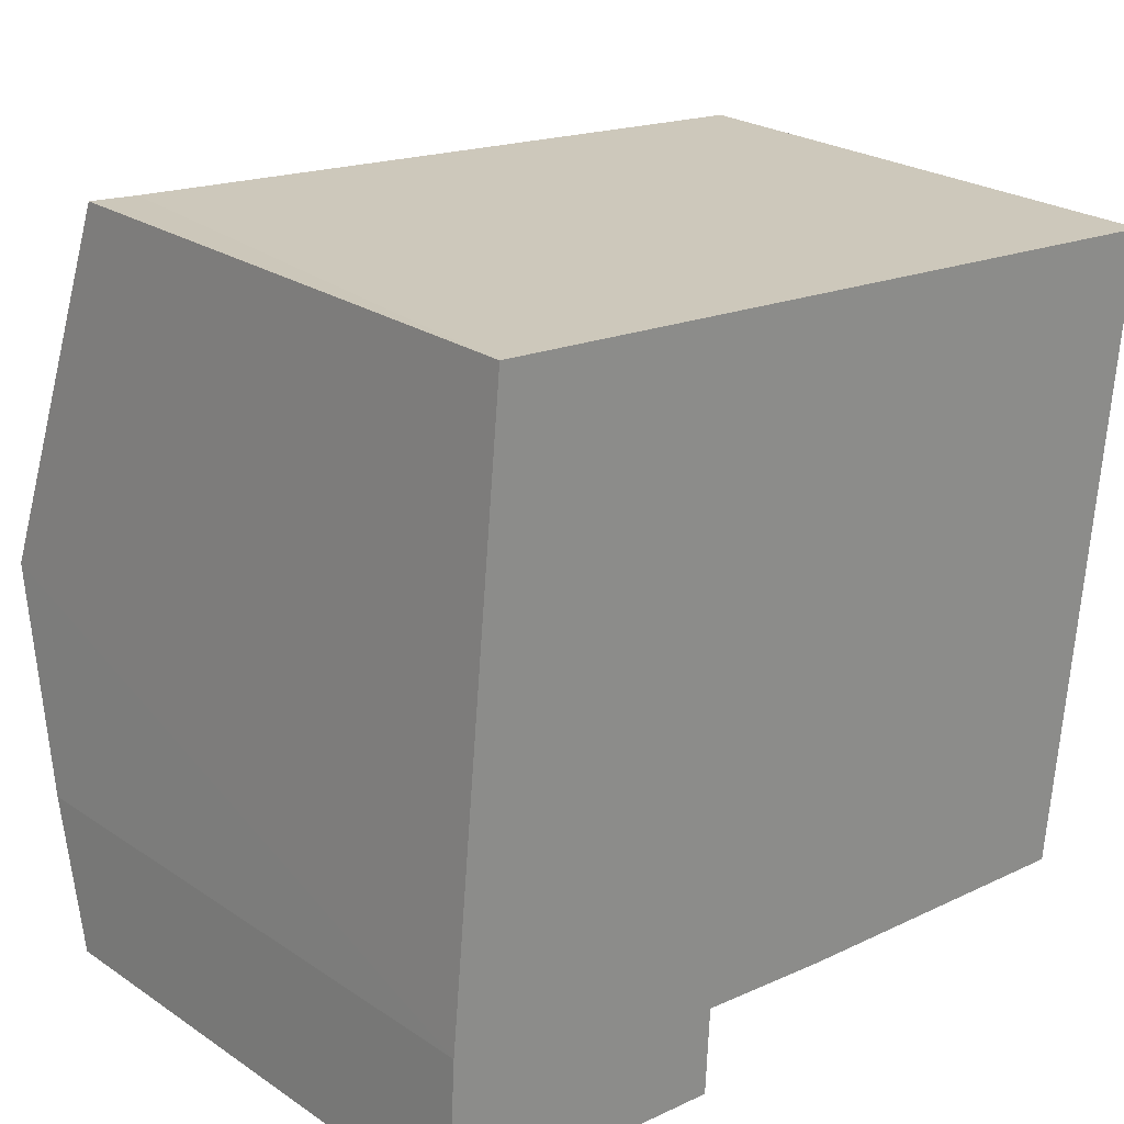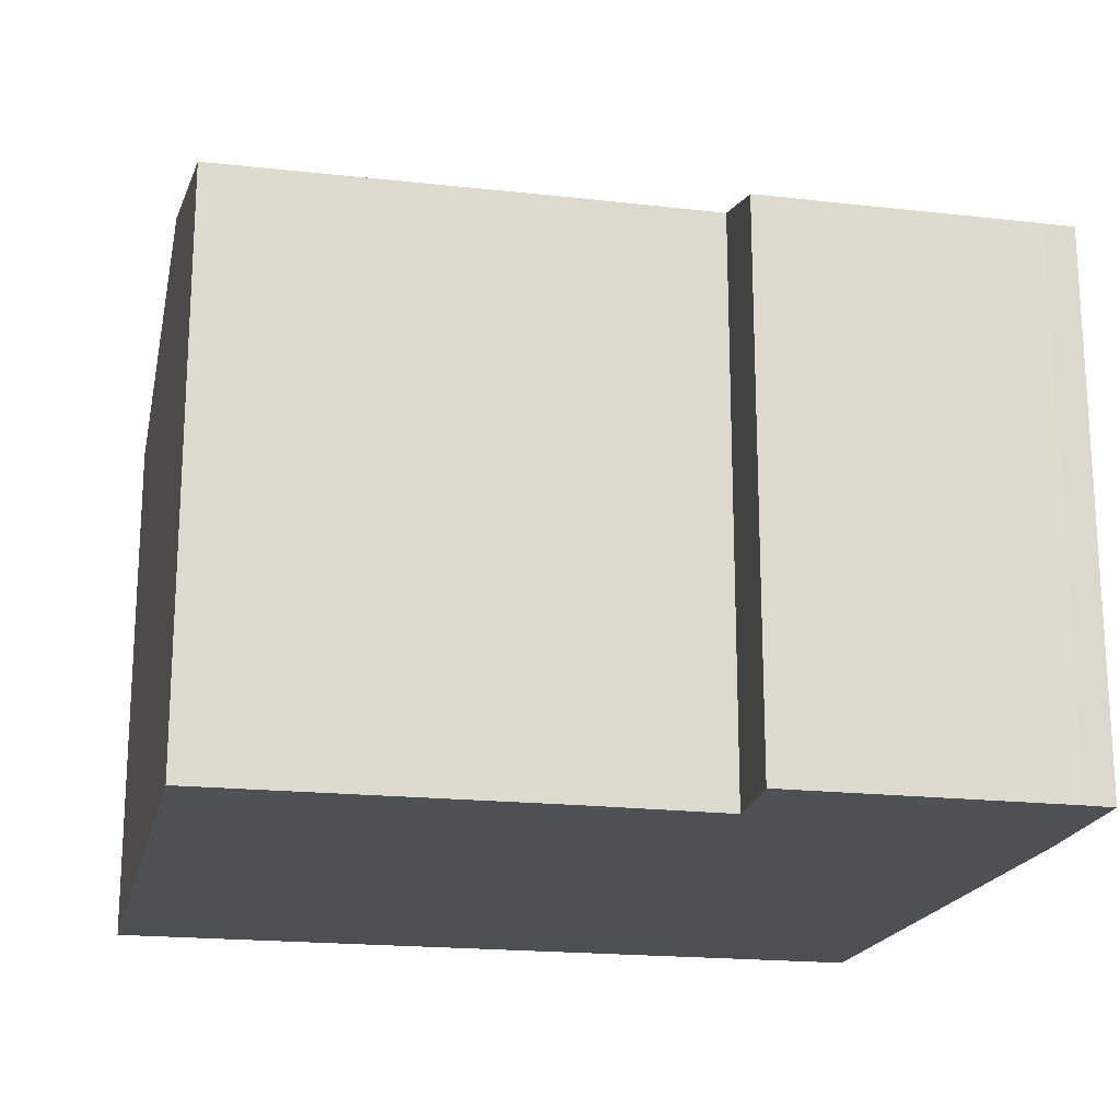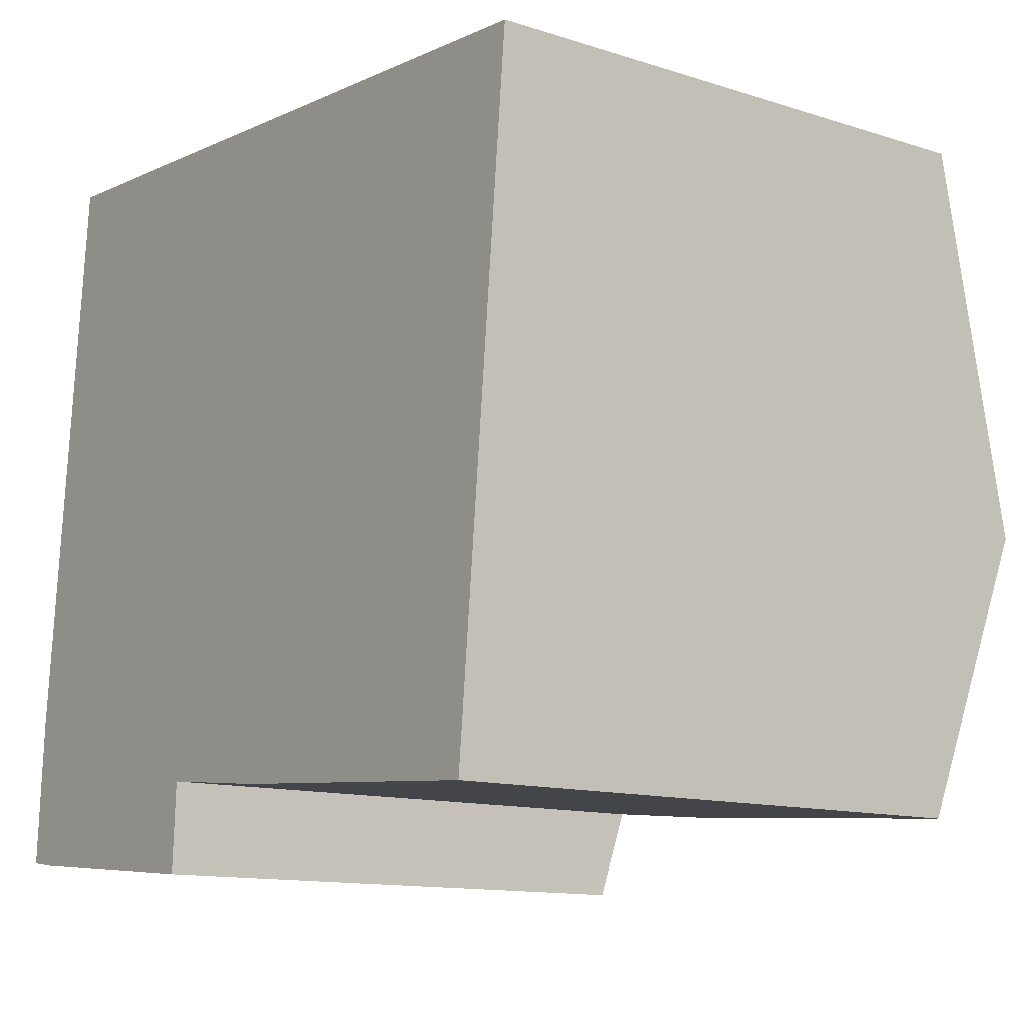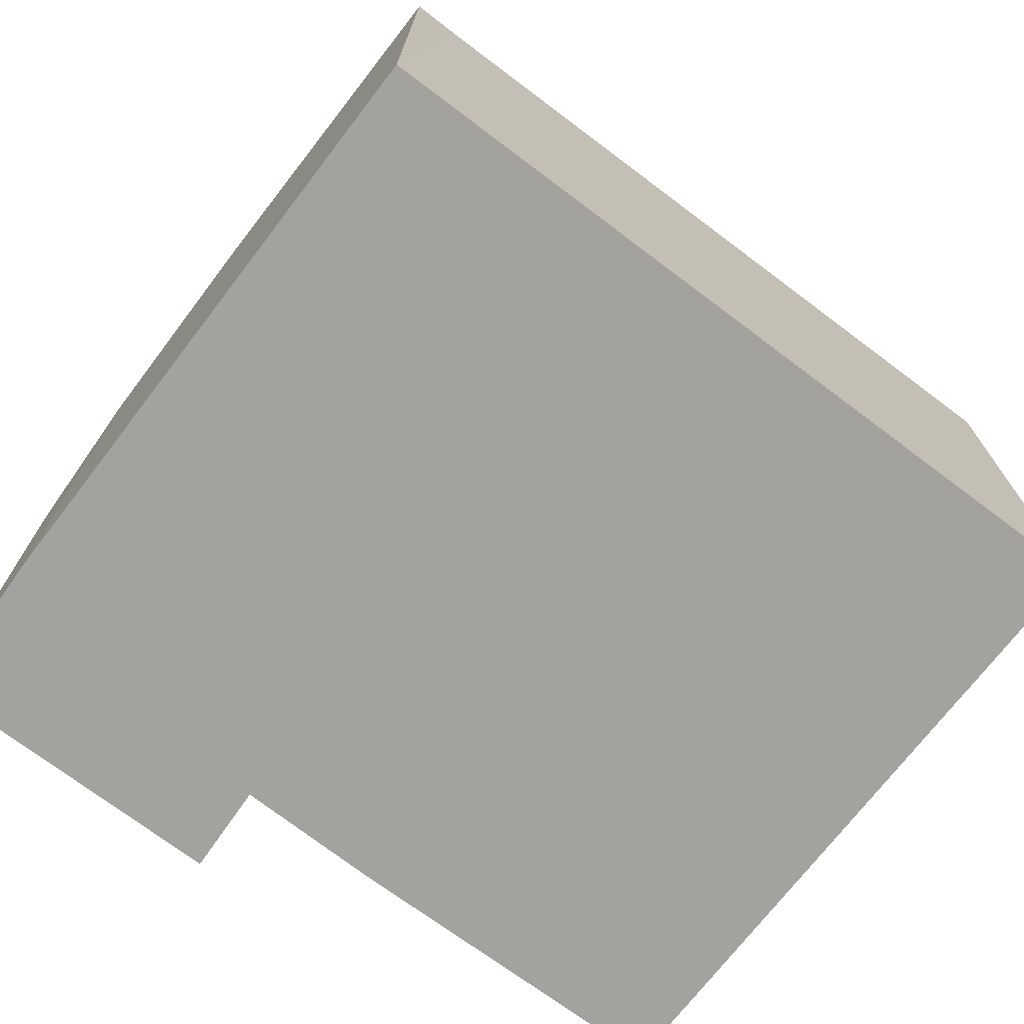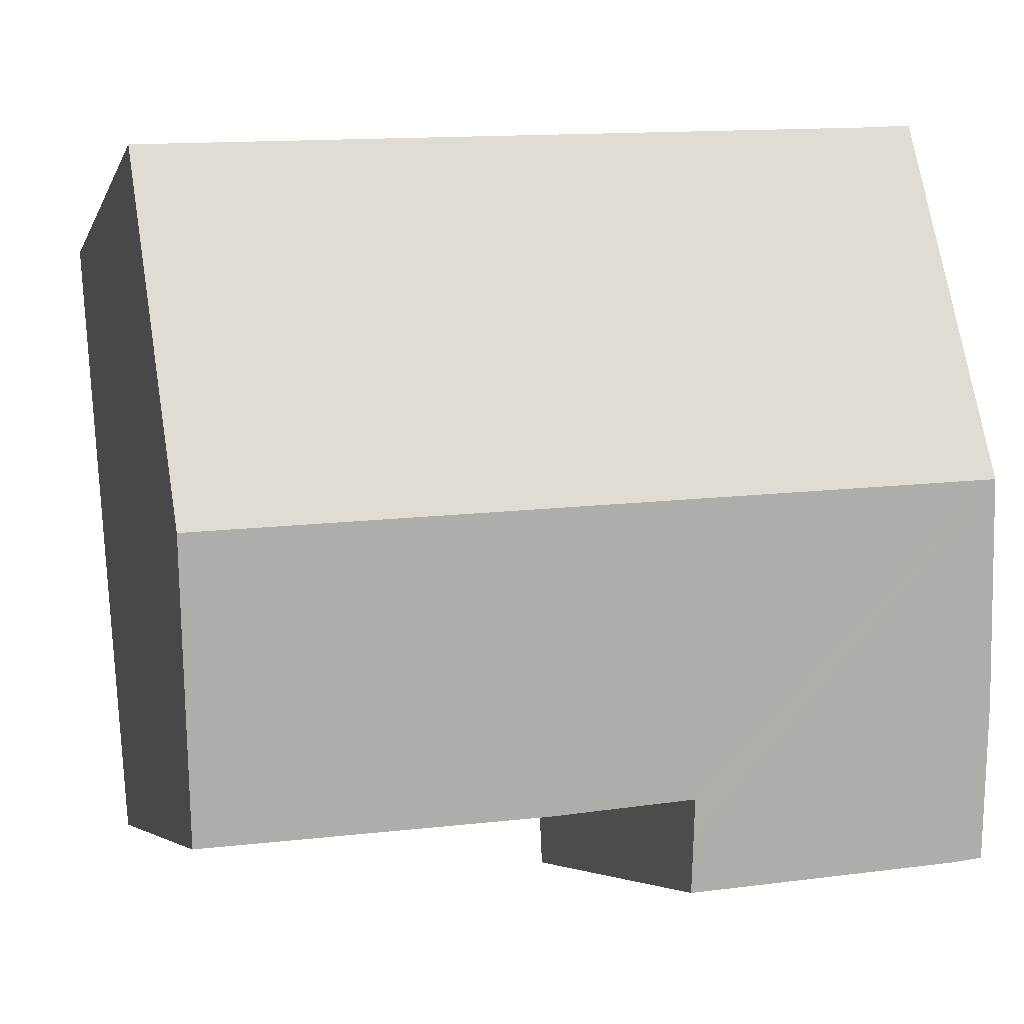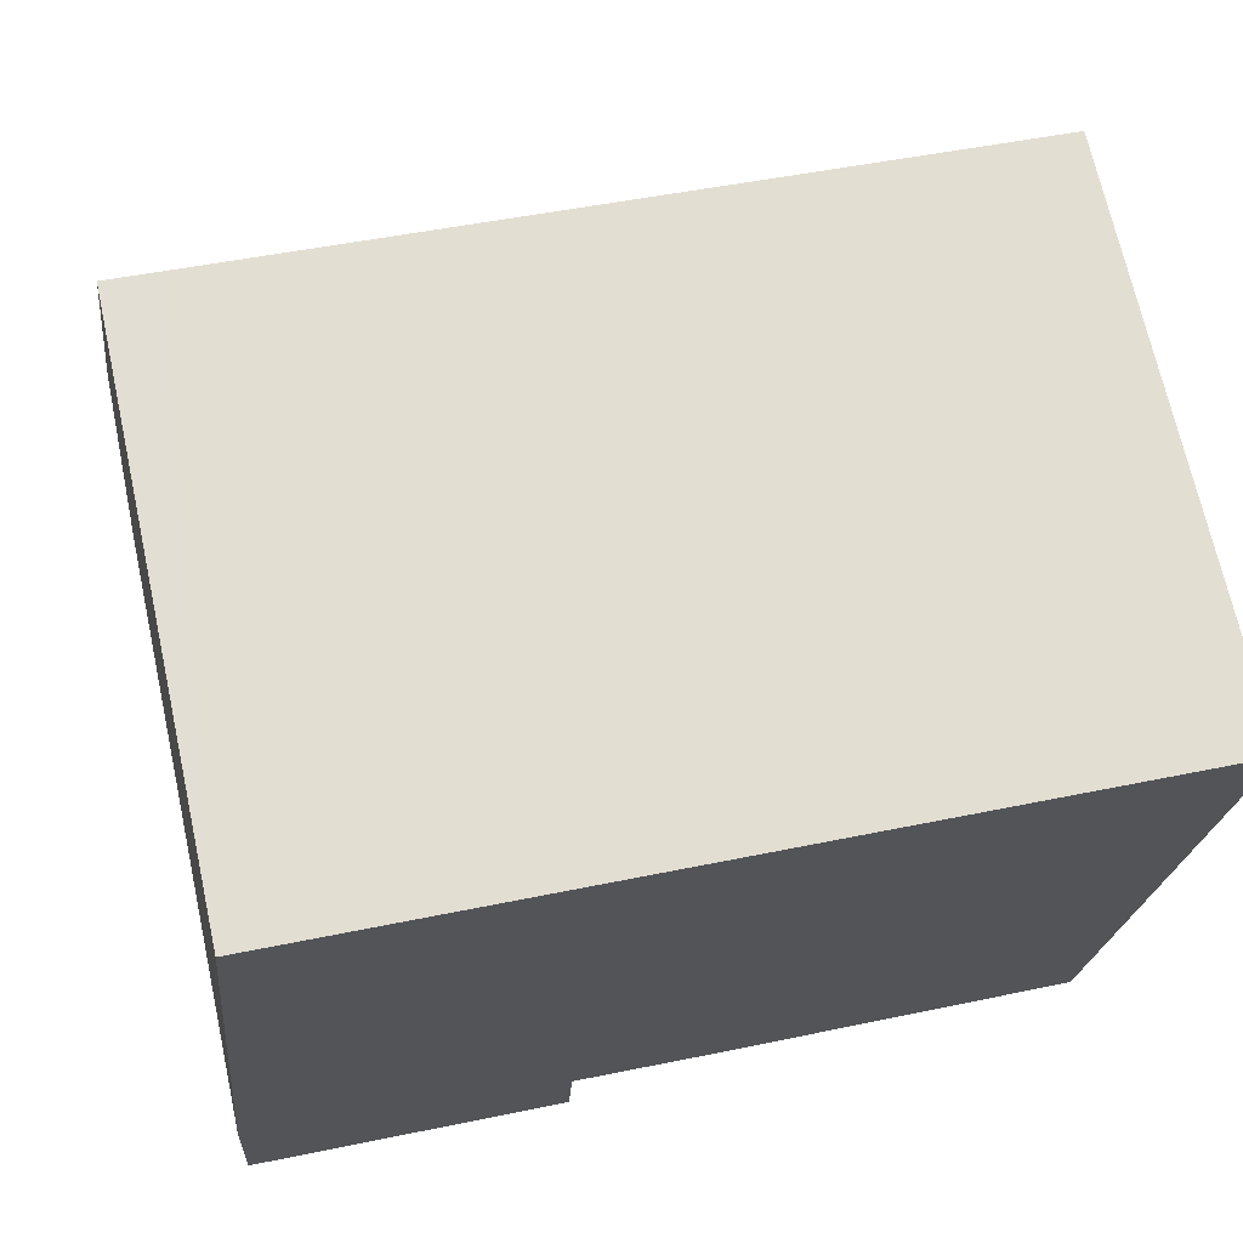
<metadata>
{"format":"obj","ext":"obj","renderer":"f3d","projection":"perspective","resolution":1024,"background":"white","views":[{"elev":24.7,"azim":-42.7,"up":"+Z"},{"elev":-19.1,"azim":173.0,"up":"+Y"},{"elev":-12.6,"azim":53.5,"up":"+Z"},{"elev":-72.5,"azim":-32.0,"up":"+Y"},{"elev":-5.0,"azim":165.2,"up":"+Z"},{"elev":69.5,"azim":-12.4,"up":"+Z"}]}
</metadata>
<code>
v  13.9 11.01 5.105
v  1.984 9.161 12.49
v  14.52 9.157 11.42
v  0.509 11.01 6.263
v  1.124 9.157 12.58
v  13.44 9.61 0.334
v  7.7 9.595 0.78
v  5.257 9.608 1.036
v  5.228 9.43 0.425
v  5.185 9.158 -0.504
v  0.503 9.166 -0.072
v  0.148 9.921 2.553
v  0 9.175 5.618e-16
v  0.503 4.409e-18 -0.072
v  5.185 3.086e-17 -0.504
v  0 0 0
v  13.44 -2.045e-17 0.334
v  7.7 -4.776e-17 0.78
v  5.257 -6.344e-17 1.036
v  0.148 -1.563e-16 2.553
v  1.124 -7.701e-16 12.58
v  0.509 -3.835e-16 6.263
v  14.52 -6.992e-16 11.42
v  1.984 -7.647e-16 12.49
v  13.9 -3.126e-16 5.105
v  5.228 -2.602e-17 0.425
g defaultobject
f 1 2 3
f 2 1 4
f 2 4 5
f 6 4 1
f 4 6 7
f 4 7 8
f 4 8 9
f 4 9 10
f 4 10 11
f 4 11 12
f 12 11 13
f 10 14 11
f 14 10 15
f 11 16 13
f 16 11 14
f 17 7 6
f 7 17 18
f 7 19 8
f 19 7 18
f 13 20 12
f 20 13 16
f 20 4 12
f 4 20 5
f 5 20 21
f 21 20 22
f 21 2 5
f 2 21 3
f 3 21 23
f 23 21 24
f 23 1 3
f 1 23 6
f 6 23 17
f 17 23 25
f 19 9 8
f 9 19 10
f 10 19 15
f 15 19 26
f 14 26 19
f 26 14 15
f 22 24 21
f 24 22 23
f 23 22 20
f 23 20 16
f 23 16 25
f 25 16 14
f 25 14 19
f 25 19 18
f 25 18 17

</code>
